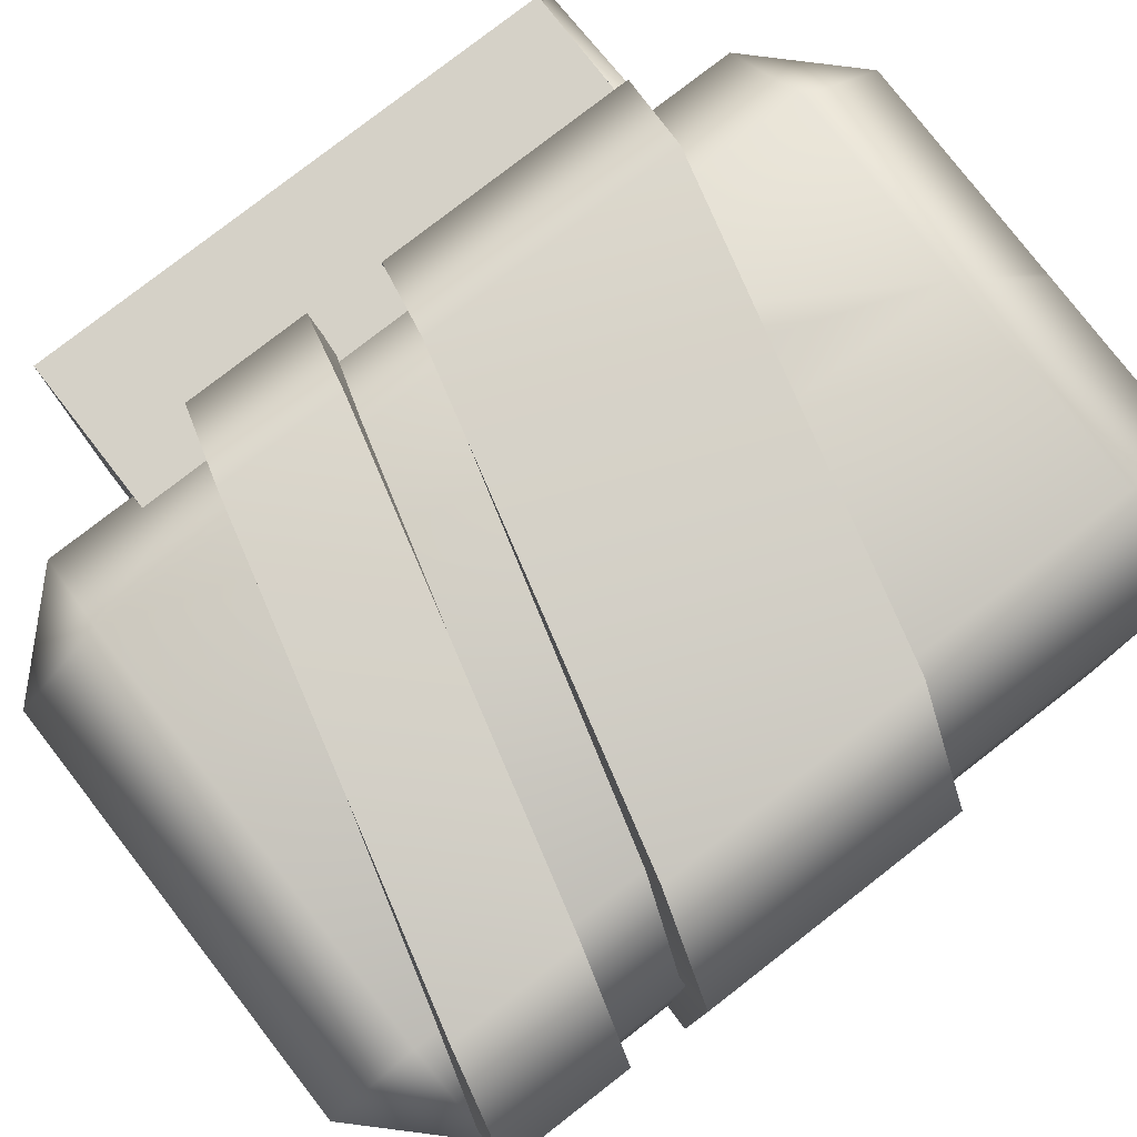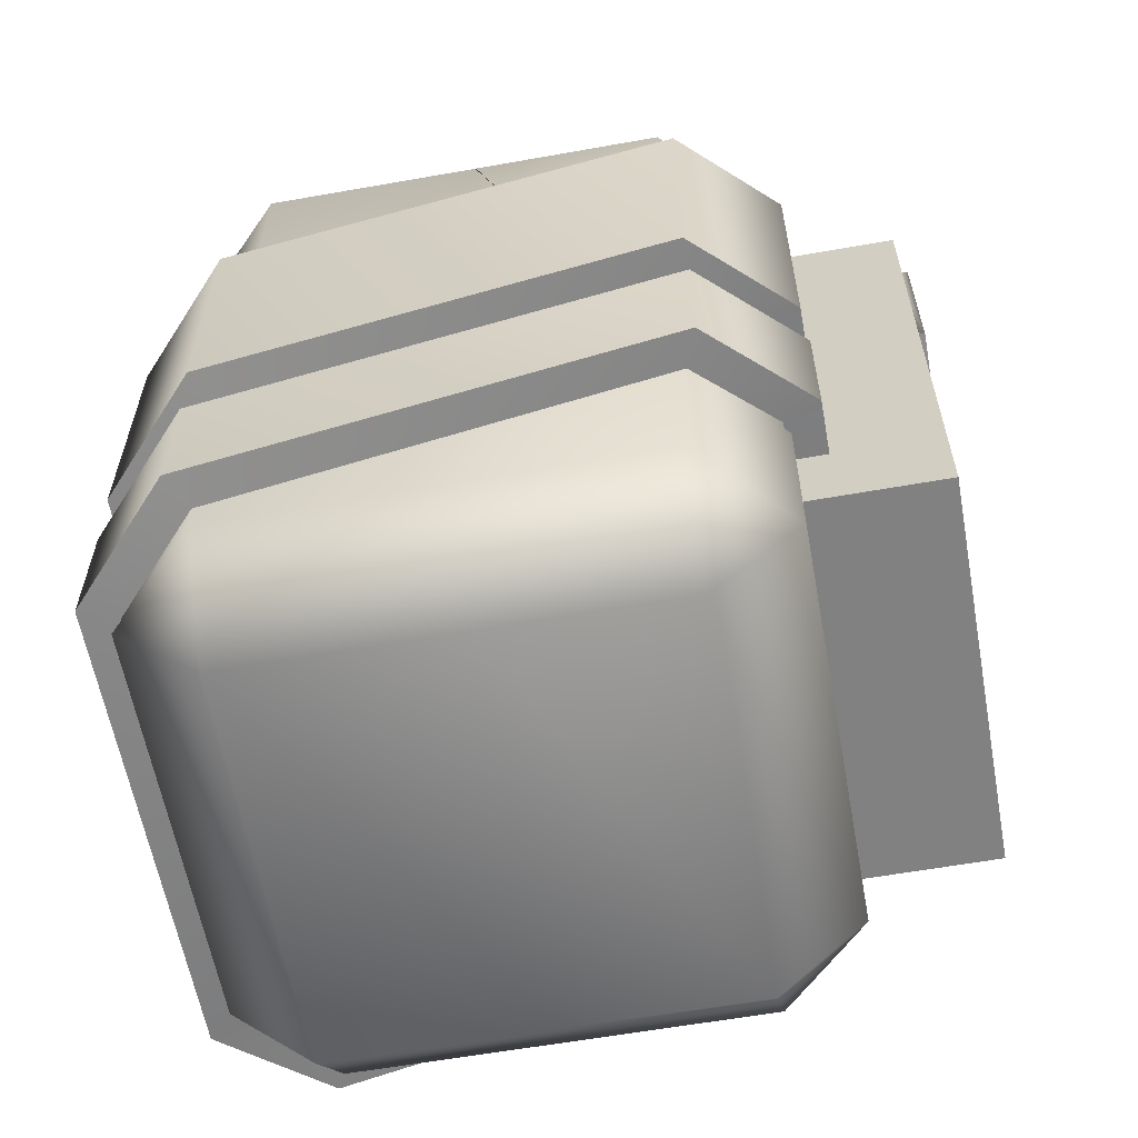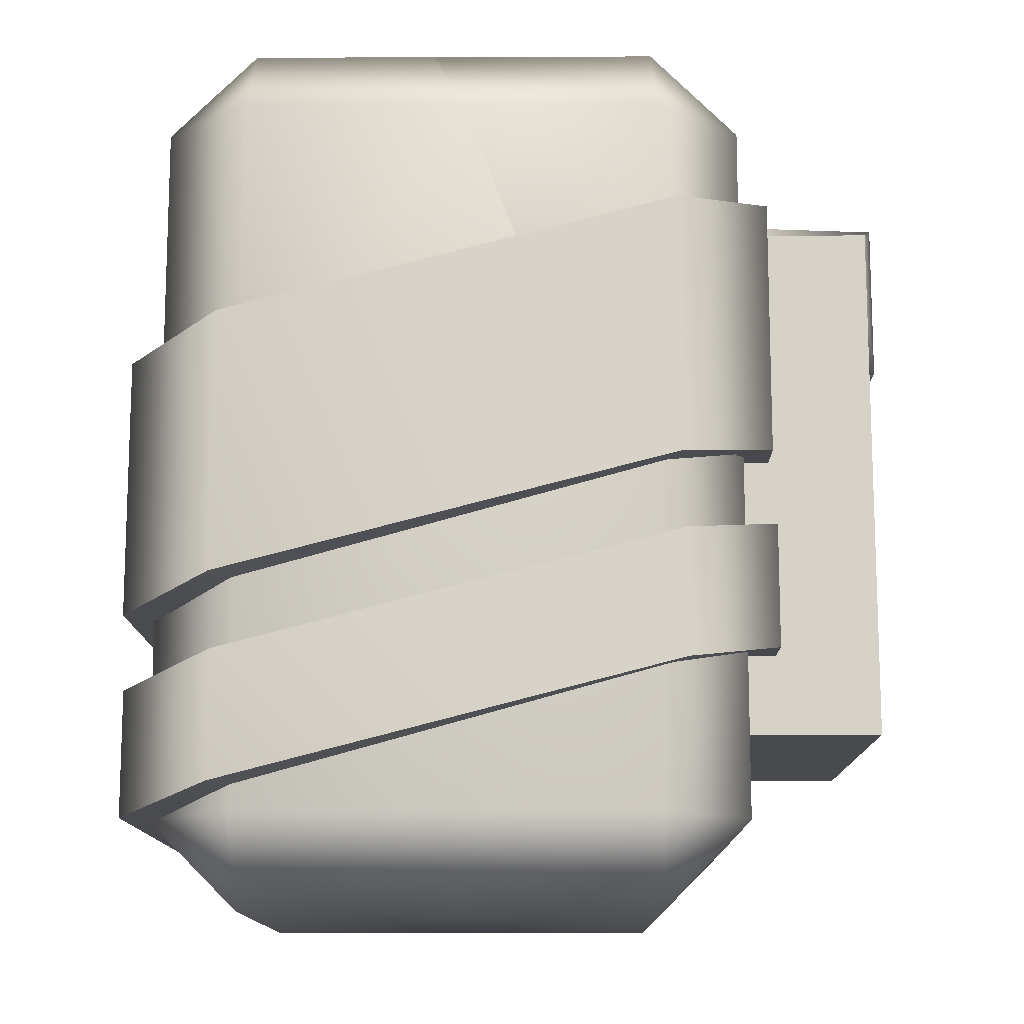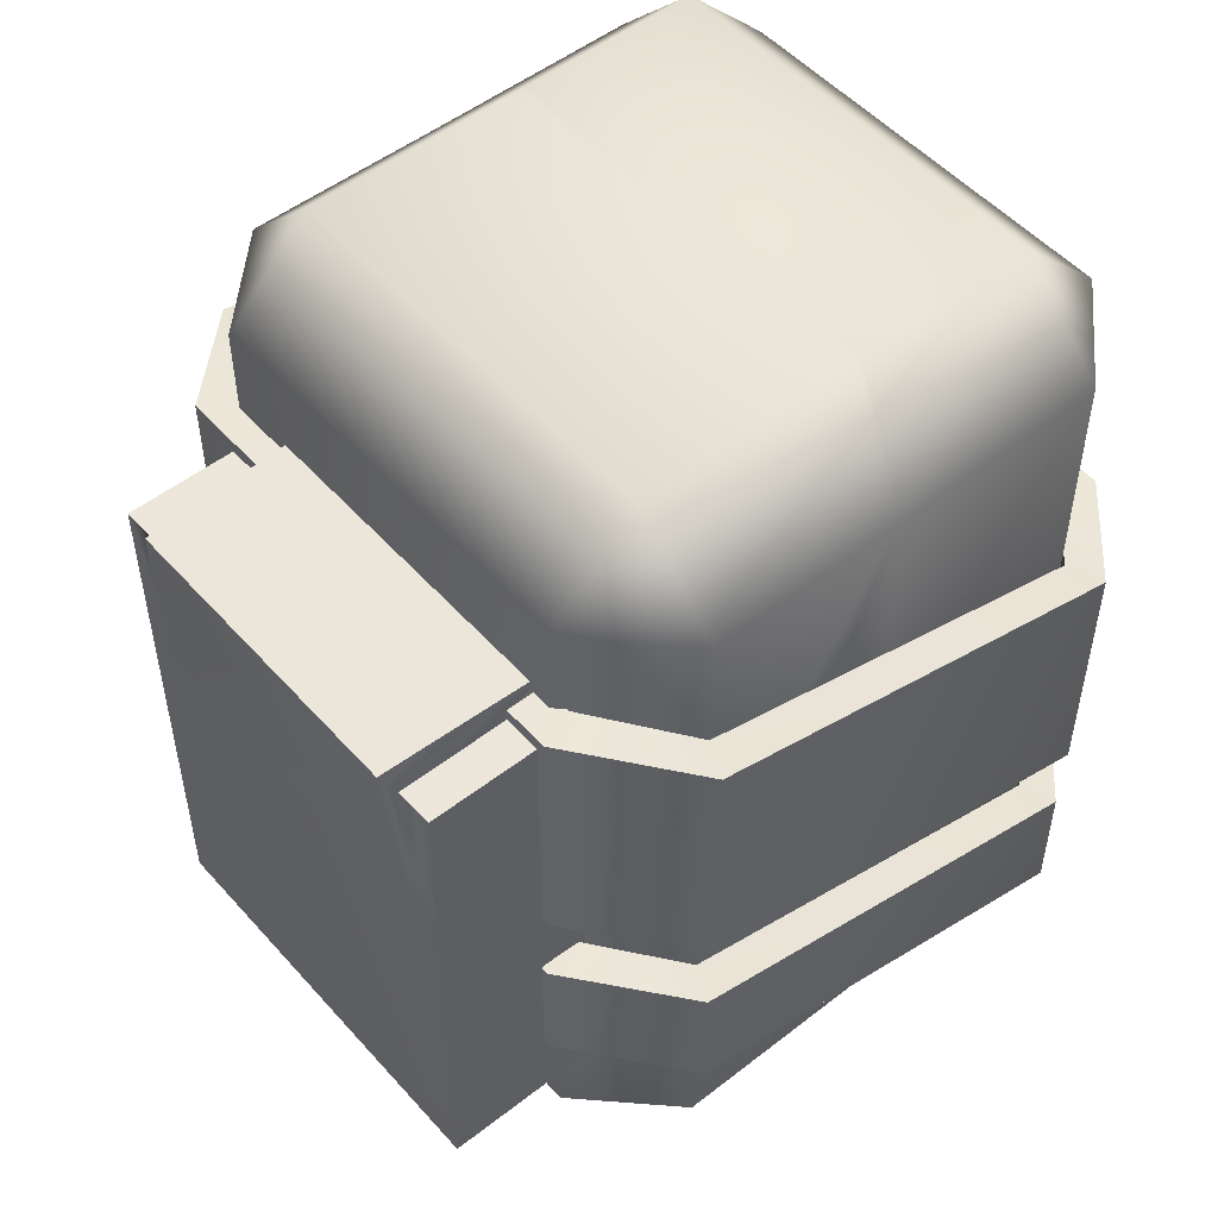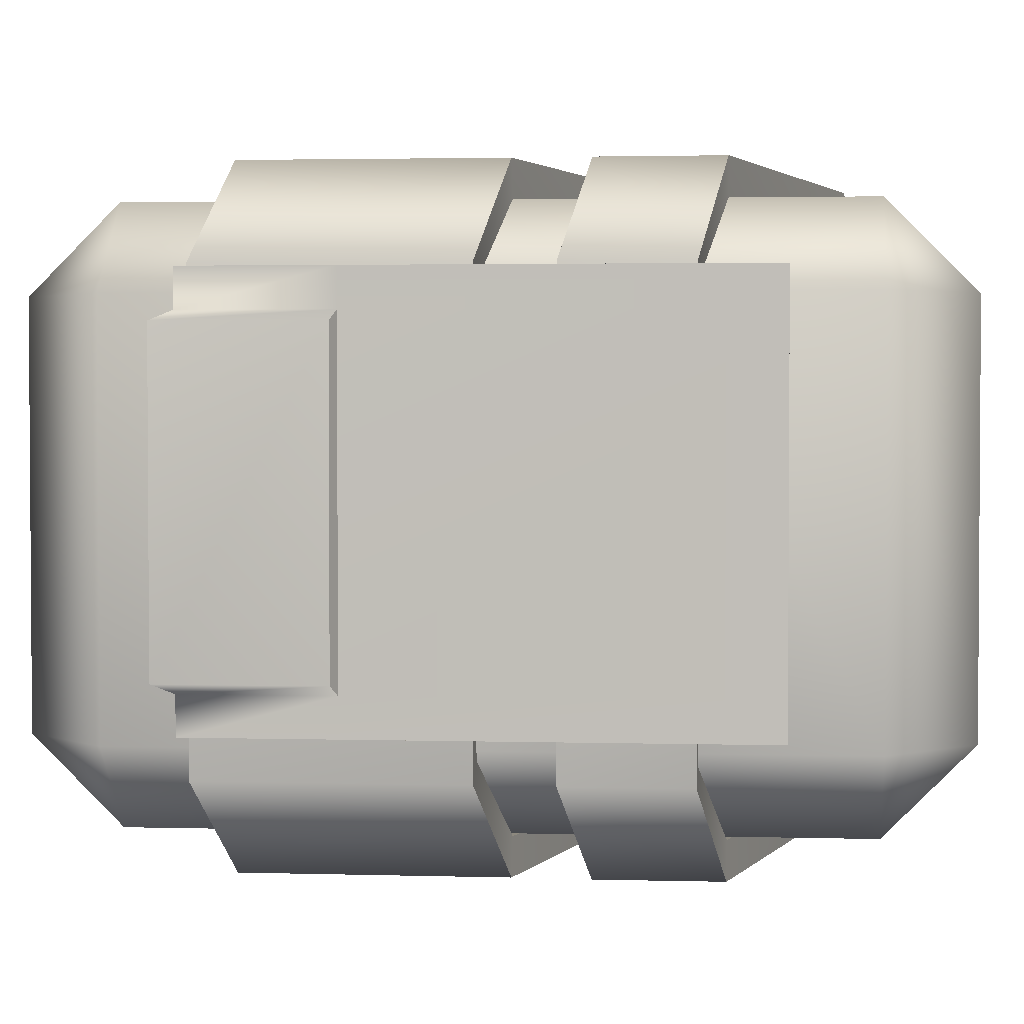
<metadata>
{"format":"obj","ext":"obj","renderer":"f3d","projection":"perspective","resolution":1024,"background":"white","views":[{"elev":79.4,"azim":52.2,"up":"+Z"},{"elev":-60.4,"azim":-169.7,"up":"+Y"},{"elev":-12.9,"azim":-179.5,"up":"+Y"},{"elev":51.5,"azim":-40.2,"up":"+Y"},{"elev":2.4,"azim":-84.4,"up":"+Z"}]}
</metadata>
<code>
g UpperLeg_right.020
v 0.1203 0.1273 -0.07991
v 0.08611 0.1273 -0.1141
v 0.08611 0.001759 -0.1141
v 0.1203 0.001771 -0.07986
v 0.08611 -0.1474 -0.114
v 0.1203 0.1273 0.07982
v 0.1203 -0.1474 -0.07982
v 0.1203 0.001823 0.07987
v 0.1203 -0.1473 0.07991
v 0.08611 0.1274 0.114
v 0.08611 0.001834 0.1141
v 0.08611 -0.1473 0.1141
v 0.001053 -0.1473 0.1141
v 0.001053 0.001834 0.1141
v 0.001368 0.1271 0.114
v -0.07363 -0.1473 0.1141
v -0.07363 0.001834 0.1141
v -0.02423 0.05857 0.1141
v 0.001368 0.1271 0.114
v -0.1079 -0.06838 0.07989
v -0.1079 -0.1473 0.07991
v -0.1079 0.001823 0.07987
v -0.1079 -0.1474 -0.07982
v -0.1079 -0.06838 -0.07985
v -0.1079 0.00177 -0.07986
v -0.07363 -0.1474 -0.114
v -0.07363 0.001759 -0.1141
v 0.001053 -0.1474 -0.114
v 0.001053 0.001759 -0.1141
v 0.08611 -0.1474 -0.114
v 0.08611 0.001759 -0.1141
v 0.001355 0.127 -0.1141
v -0.02447 0.05848 -0.1141
v 0.08611 0.1273 -0.1141
v 0.01484 0.1616 0.07981
v 0.001368 0.1271 0.114
v 0.013 0.1616 0.07981
v 0.01481 0.1615 -0.07992
v 0.013 0.1615 -0.07992
v 0.001355 0.127 -0.1141
v 0.08611 0.1273 -0.1141
v 0.08611 0.1615 -0.07992
v 0.1203 0.1273 -0.07991
v 0.1203 0.1273 0.07982
v 0.08611 0.1616 0.07981
v 0.001368 0.1271 0.114
v 0.08611 0.1274 0.114
v 0.08611 -0.1816 0.07993
v 0.1203 -0.1473 0.07991
v 0.1203 -0.1474 -0.07982
v 0.08611 -0.1473 0.1141
v 0.08611 -0.1816 -0.07981
v 0.08611 -0.1474 -0.114
v 0.001053 -0.1474 -0.114
v 0.001053 -0.1816 0.07993
v 0.001053 -0.1473 0.1141
v 0.001053 -0.1816 -0.07981
v -0.07363 -0.1474 -0.114
v -0.07363 -0.1816 0.07993
v -0.07363 -0.1473 0.1141
v -0.1079 -0.1473 0.07991
v -0.07363 -0.1816 -0.07981
v -0.1079 -0.1474 -0.07982
v -0.07363 0.1273 -0.1141
v -0.02447 0.05848 -0.1141
v -0.1079 0.1273 -0.07991
v -0.1079 0.1273 0.07982
v -0.07363 0.1274 0.114
v -0.07363 0.1274 0.114
v -0.07363 0.1616 0.07981
v -0.1079 0.1273 0.07982
v -0.1079 0.1273 -0.07991
v -0.07363 0.1615 -0.07992
v 0.001355 0.127 -0.1141
v -0.07363 0.1273 -0.1141
v 0.1307 0.02885 -0.09025
v 0.09337 0.0385 -0.1288
v 0.09337 -0.06108 -0.1289
v 0.1307 -0.07072 -0.0903
v 0.1307 0.02882 0.08971
v 0.1307 -0.07076 0.08966
v 0.09337 0.03845 0.1283
v 0.09337 -0.06113 0.1282
v -0.08088 -0.01615 0.1282
v -0.08088 0.08342 0.1283
v -0.1182 0.09307 0.08971
v -0.1182 -0.006507 0.08966
v -0.1182 -0.006469 -0.0903
v -0.1182 0.09311 -0.09025
v -0.08088 0.08348 -0.1288
v -0.08088 -0.0161 -0.1289
v 0.09337 -0.06108 -0.1289
v 0.09337 0.0385 -0.1288
v 0.1169 0.02885 -0.08432
v 0.08671 -0.06108 -0.1154
v 0.0883 0.03849 -0.1147
v 0.1167 -0.07072 -0.08501
v 0.1169 0.02882 0.08378
v 0.1167 -0.07076 0.08437
v 0.08831 0.03845 0.1141
v 0.08671 -0.06112 0.1148
v -0.07582 -0.01615 0.1141
v -0.07422 0.08343 0.1148
v -0.1042 0.09307 0.08442
v -0.1044 -0.006504 0.08374
v -0.1044 -0.006472 -0.08437
v -0.1042 0.0931 -0.08496
v -0.07422 0.08347 -0.1154
v -0.07583 -0.0161 -0.1147
v 0.08671 -0.06108 -0.1154
v 0.0883 0.03849 -0.1147
v 0.09337 -0.06108 -0.1289
v 0.08671 -0.06108 -0.1154
v 0.1167 -0.07072 -0.08501
v 0.1307 -0.07072 -0.0903
v 0.1167 -0.07076 0.08437
v 0.1307 -0.07076 0.08966
v 0.08671 -0.06112 0.1148
v 0.09337 -0.06113 0.1282
v -0.07582 -0.01615 0.1141
v -0.08088 -0.01615 0.1282
v -0.1044 -0.006504 0.08374
v -0.1182 -0.006507 0.08966
v -0.1044 -0.006472 -0.08437
v -0.1182 -0.006469 -0.0903
v -0.07583 -0.0161 -0.1147
v -0.08088 -0.0161 -0.1289
v 0.08671 -0.06108 -0.1154
v 0.09337 -0.06108 -0.1289
v 0.09337 0.0385 -0.1288
v 0.0883 0.03849 -0.1147
v -0.07422 0.08347 -0.1154
v -0.08088 0.08348 -0.1288
v -0.1042 0.0931 -0.08496
v -0.1182 0.09311 -0.09025
v -0.1042 0.09307 0.08442
v -0.1182 0.09307 0.08971
v -0.07422 0.08343 0.1148
v -0.08088 0.08342 0.1283
v 0.08831 0.03845 0.1141
v 0.09337 0.03845 0.1283
v 0.1169 0.02882 0.08378
v 0.1307 0.02882 0.08971
v 0.1169 0.02885 -0.08432
v 0.1307 0.02885 -0.09025
v 0.0883 0.03849 -0.1147
v 0.09337 0.0385 -0.1288
v -0.1595 0.03363 -0.06972
v -0.08202 0.08821 -0.06972
v -0.1595 0.08821 -0.06972
v -0.08202 0.03363 -0.06972
v -0.1595 -0.114 -0.06972
v -0.08202 -0.114 -0.06972
v -0.08202 0.03363 0.08651
v -0.1595 0.08821 0.08651
v -0.08202 0.08821 0.08651
v -0.1595 0.03363 0.08651
v -0.08202 -0.114 0.08651
v -0.1595 -0.114 0.08651
v -0.1595 -0.114 0.07208
v -0.1595 -0.114 0.08651
v -0.08202 -0.114 0.08651
v -0.08202 -0.114 0.07208
v -0.1595 -0.114 -0.05529
v -0.08202 -0.114 -0.05529
v -0.1595 -0.114 -0.06972
v -0.08202 -0.114 -0.06972
v -0.08202 0.08821 0.07208
v -0.08202 0.08821 0.08651
v -0.1595 0.08821 0.08651
v -0.1595 0.08821 0.07208
v -0.08202 0.08821 -0.06972
v -0.08202 0.08821 -0.05529
v -0.1595 0.08821 -0.05529
v -0.1595 0.08821 -0.06972
v -0.1595 0.08821 0.07208
v -0.1641 0.09593 0.06834
v -0.07283 0.09793 0.07231
v -0.08202 0.08821 0.07208
v -0.08202 0.03363 -0.06972
v -0.08202 0.08821 -0.05529
v -0.08202 0.08821 -0.06972
v -0.08202 0.03363 -0.05529
v -0.08202 -0.114 -0.06972
v -0.08202 -0.114 -0.05529
v -0.08202 0.08821 0.07208
v -0.07283 0.09793 -0.05552
v -0.07283 0.09793 0.07231
v -0.08202 0.03363 0.07208
v -0.08202 0.08821 0.08651
v -0.08202 -0.114 0.07208
v -0.08202 0.03363 0.08651
v -0.08202 -0.114 0.08651
v -0.1595 0.03363 0.08651
v -0.1595 0.08821 0.07208
v -0.1595 0.08821 0.08651
v -0.1595 0.03363 0.07208
v -0.1595 -0.114 0.08651
v -0.1641 0.09593 0.06834
v -0.1595 -0.114 0.07208
v -0.1641 0.03564 0.06834
v -0.1641 0.09593 -0.05155
v -0.1641 0.03564 -0.05155
v -0.1595 0.08821 -0.05529
v -0.1595 0.03363 -0.05529
v -0.1595 0.08821 -0.06972
v -0.1595 -0.114 -0.05529
v -0.1595 0.03363 -0.06972
v -0.1595 -0.114 -0.06972
v -0.07283 0.09793 -0.05552
v -0.07283 0.09793 0.07231
v -0.1641 0.09593 0.06834
v -0.1641 0.09593 -0.05155
v -0.08202 0.08821 -0.05529
v -0.07283 0.09793 -0.05552
v -0.1641 0.09593 -0.05155
v -0.1595 0.08821 -0.05529
v -0.1595 0.03363 -0.05529
v -0.1641 0.03564 -0.05155
v -0.1641 0.03564 0.06834
v -0.1595 0.03363 0.07208
v 0.1295 -0.09961 0.08966
v 0.09215 -0.1379 0.1283
v 0.09215 -0.08996 0.1282
v 0.1295 -0.1476 0.08971
v 0.1295 -0.09965 -0.0903
v 0.1295 -0.1476 -0.09025
v 0.09215 -0.09002 -0.1289
v 0.09215 -0.138 -0.1288
v -0.0821 -0.09302 -0.1288
v -0.0821 -0.04504 -0.1289
v -0.1194 -0.03539 -0.0903
v -0.1194 -0.08338 -0.09025
v -0.1194 -0.08334 0.08971
v -0.1194 -0.03536 0.08966
v -0.0821 -0.04498 0.1282
v -0.0821 -0.09297 0.1283
v 0.09215 -0.1379 0.1283
v 0.09215 -0.08996 0.1282
v 0.1157 -0.09961 0.08374
v 0.08709 -0.08998 0.1141
v 0.08549 -0.138 0.1148
v 0.1155 -0.1476 0.08442
v 0.1157 -0.09964 -0.08437
v 0.1154 -0.1476 -0.08496
v 0.08709 -0.09 -0.1147
v 0.08549 -0.138 -0.1154
v -0.07704 -0.09301 -0.1147
v -0.07544 -0.04503 -0.1154
v -0.1054 -0.03539 -0.08501
v -0.1057 -0.08337 -0.08433
v -0.1057 -0.08335 0.08378
v -0.1054 -0.03536 0.08438
v -0.07544 -0.045 0.1148
v -0.07704 -0.09298 0.1141
v 0.08549 -0.138 0.1148
v 0.08709 -0.08998 0.1141
v 0.09215 -0.08996 0.1282
v 0.08709 -0.08998 0.1141
v 0.1157 -0.09961 0.08374
v 0.1295 -0.09961 0.08966
v 0.1157 -0.09964 -0.08437
v 0.1295 -0.09965 -0.0903
v 0.08709 -0.09 -0.1147
v 0.09215 -0.09002 -0.1289
v -0.07544 -0.04503 -0.1154
v -0.0821 -0.04504 -0.1289
v -0.1054 -0.03539 -0.08501
v -0.1194 -0.03539 -0.0903
v -0.1054 -0.03536 0.08438
v -0.1194 -0.03536 0.08966
v -0.07544 -0.045 0.1148
v -0.0821 -0.04498 0.1282
v 0.08709 -0.08998 0.1141
v 0.09215 -0.08996 0.1282
v 0.1295 -0.1476 0.08971
v 0.08549 -0.138 0.1148
v 0.09215 -0.1379 0.1283
v 0.1155 -0.1476 0.08442
v 0.1295 -0.1476 -0.09025
v 0.1154 -0.1476 -0.08496
v 0.09215 -0.138 -0.1288
v 0.08549 -0.138 -0.1154
v -0.0821 -0.09302 -0.1288
v -0.07704 -0.09301 -0.1147
v -0.1194 -0.08338 -0.09025
v -0.1057 -0.08337 -0.08433
v -0.1194 -0.08334 0.08971
v -0.1057 -0.08335 0.08378
v -0.0821 -0.09297 0.1283
v -0.07704 -0.09298 0.1141
v 0.09215 -0.1379 0.1283
v 0.08549 -0.138 0.1148
g UpperLeg_right.020_0
f 3 2 1
f 4 3 1
f 5 3 4
f 4 1 6
f 7 5 4
f 8 4 6
f 7 4 8
f 9 7 8
f 6 10 8
f 8 11 9
f 10 11 8
f 11 12 9
f 12 11 13
f 11 10 14
f 11 14 13
f 10 15 14
f 13 14 16
f 14 17 16
f 18 17 14
f 19 18 14
f 17 20 16
f 20 21 16
f 22 20 17
f 21 20 23
f 20 22 24
f 20 24 23
f 22 25 24
f 23 24 26
f 24 25 27
f 24 27 26
f 28 26 27
f 29 28 27
f 30 28 29
f 31 30 29
f 32 29 27
f 31 29 32
f 33 32 27
f 34 31 32
f 37 36 35
f 35 38 37
f 38 39 37
f 39 38 40
f 40 38 41
f 38 42 41
f 42 38 35
f 42 43 41
f 43 42 44
f 45 42 35
f 42 45 44
f 35 46 45
f 47 44 45
f 46 47 45
f 50 49 48
f 51 48 49
f 52 50 48
f 53 50 52
f 54 53 52
f 55 48 51
f 48 55 52
f 56 55 51
f 57 54 52
f 55 57 52
f 58 54 57
f 59 55 56
f 55 59 57
f 60 59 56
f 60 61 59
f 62 58 57
f 59 62 57
f 62 59 61
f 58 62 63
f 63 62 61
g UpperLeg_right.020_1
f 32 65 64
f 65 27 64
f 27 25 64
f 25 66 64
f 67 66 25
f 22 67 25
f 67 22 17
f 68 67 17
f 19 68 17
f 18 19 17
f 69 36 37
f 70 69 37
f 69 70 71
f 37 39 70
f 72 71 70
f 39 73 70
f 73 72 70
f 73 39 74
f 73 75 72
f 75 73 74
g UpperLeg_right.020_2
f 78 77 76
f 79 78 76
f 79 76 80
f 81 79 80
f 80 82 81
f 82 83 81
f 83 82 84
f 82 85 84
f 85 86 84
f 86 87 84
f 87 86 88
f 86 89 88
f 88 89 90
f 91 88 90
f 92 91 90
f 93 92 90
f 96 95 94
f 95 97 94
f 94 97 98
f 97 99 98
f 100 98 99
f 101 100 99
f 100 101 102
f 103 100 102
f 104 103 102
f 105 104 102
f 104 105 106
f 107 104 106
f 107 106 108
f 106 109 108
f 109 110 108
f 110 111 108
f 114 113 112
f 115 114 112
f 116 114 115
f 117 116 115
f 118 116 117
f 119 118 117
f 120 118 119
f 121 120 119
f 122 120 121
f 123 122 121
f 124 122 123
f 125 124 123
f 126 124 125
f 127 126 125
f 128 126 127
f 129 128 127
f 132 131 130
f 133 132 130
f 134 132 133
f 135 134 133
f 136 134 135
f 137 136 135
f 138 136 137
f 139 138 137
f 140 138 139
f 141 140 139
f 142 140 141
f 143 142 141
f 144 142 143
f 145 144 143
f 146 144 145
f 147 146 145
f 150 149 148
f 149 151 148
f 148 151 152
f 151 153 152
f 156 155 154
f 155 157 154
f 154 157 158
f 157 159 158
f 162 161 160
f 163 162 160
f 163 160 164
f 165 163 164
f 165 164 166
f 167 165 166
f 170 169 168
f 171 170 168
f 174 173 172
f 175 174 172
f 178 177 176
f 179 178 176
f 182 181 180
f 181 183 180
f 180 183 184
f 183 185 184
f 181 186 183
f 181 187 186
f 187 188 186
f 183 189 185
f 186 189 183
f 186 190 189
f 189 191 185
f 190 192 189
f 189 192 191
f 192 193 191
f 196 195 194
f 195 197 194
f 194 197 198
f 195 199 197
f 197 200 198
f 199 201 197
f 199 202 201
f 202 203 201
f 203 202 204
f 197 205 200
f 205 203 204
f 204 206 205
f 205 207 200
f 206 208 205
f 205 208 207
f 208 209 207
f 212 211 210
f 213 212 210
f 216 215 214
f 217 216 214
f 220 219 218
f 221 220 218
f 224 223 222
f 223 225 222
f 222 225 226
f 225 227 226
f 228 226 227
f 229 228 227
f 228 229 230
f 231 228 230
f 232 231 230
f 233 232 230
f 232 233 234
f 235 232 234
f 235 234 236
f 234 237 236
f 237 238 236
f 238 239 236
f 242 241 240
f 243 242 240
f 243 240 244
f 245 243 244
f 244 246 245
f 246 247 245
f 247 246 248
f 246 249 248
f 249 250 248
f 250 251 248
f 251 250 252
f 250 253 252
f 252 253 254
f 255 252 254
f 256 255 254
f 257 256 254
f 260 259 258
f 261 260 258
f 262 260 261
f 263 262 261
f 264 262 263
f 265 264 263
f 266 264 265
f 267 266 265
f 268 266 267
f 269 268 267
f 270 268 269
f 271 270 269
f 272 270 271
f 273 272 271
f 274 272 273
f 275 274 273
f 278 277 276
f 277 279 276
f 276 279 280
f 279 281 280
f 280 281 282
f 281 283 282
f 282 283 284
f 283 285 284
f 284 285 286
f 285 287 286
f 286 287 288
f 287 289 288
f 288 289 290
f 289 291 290
f 290 291 292
f 291 293 292

</code>
